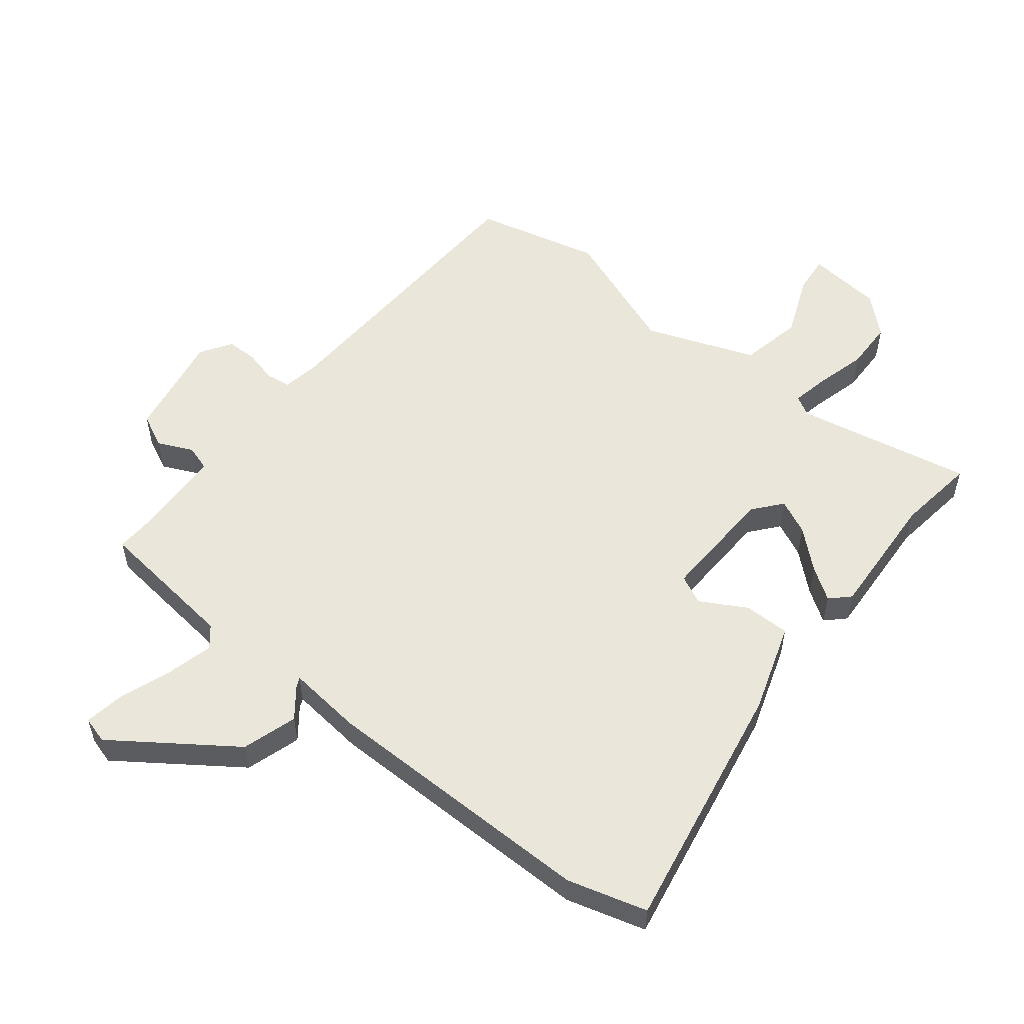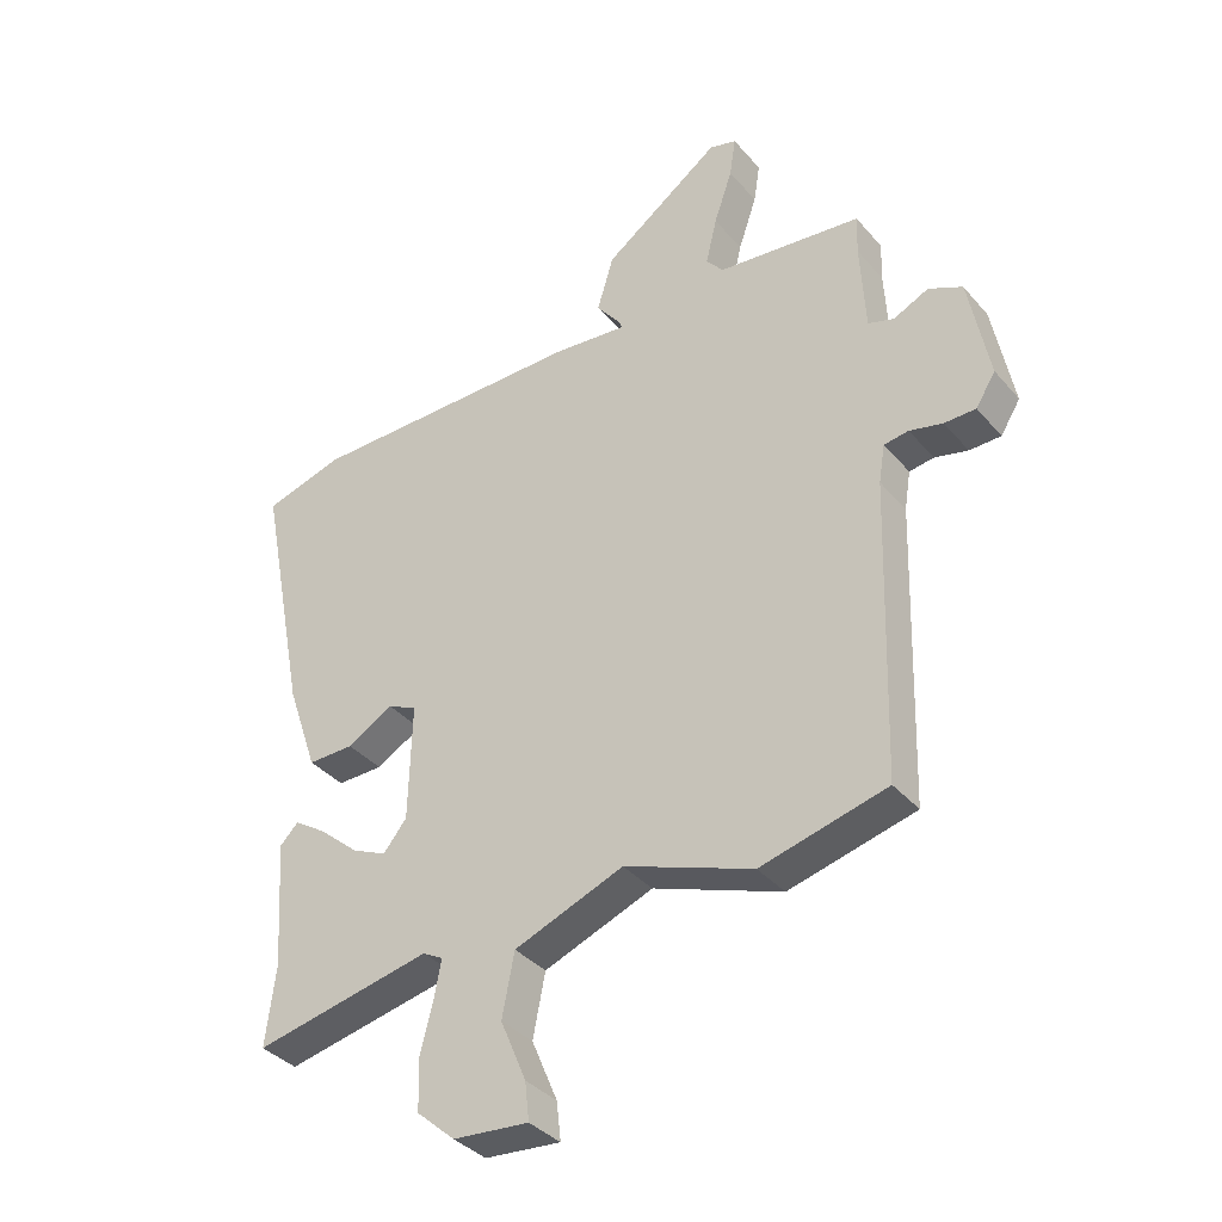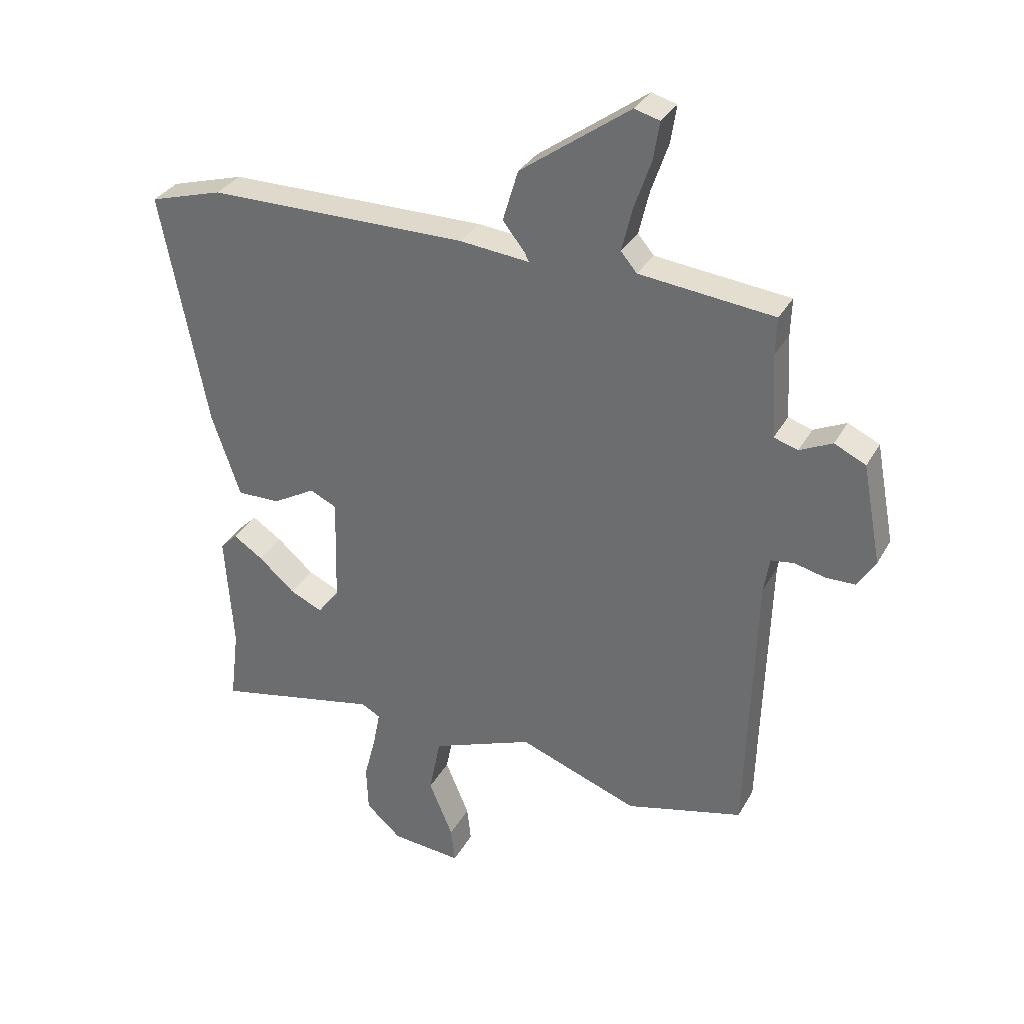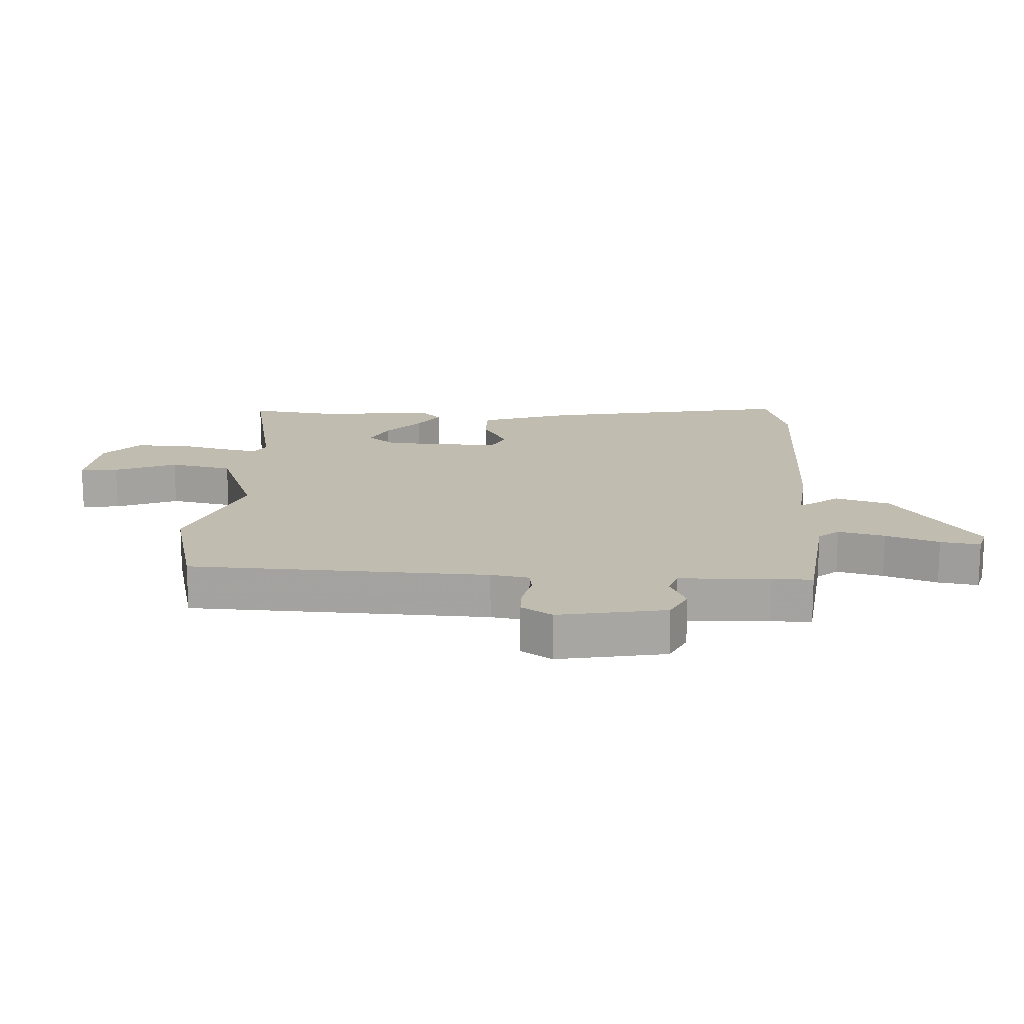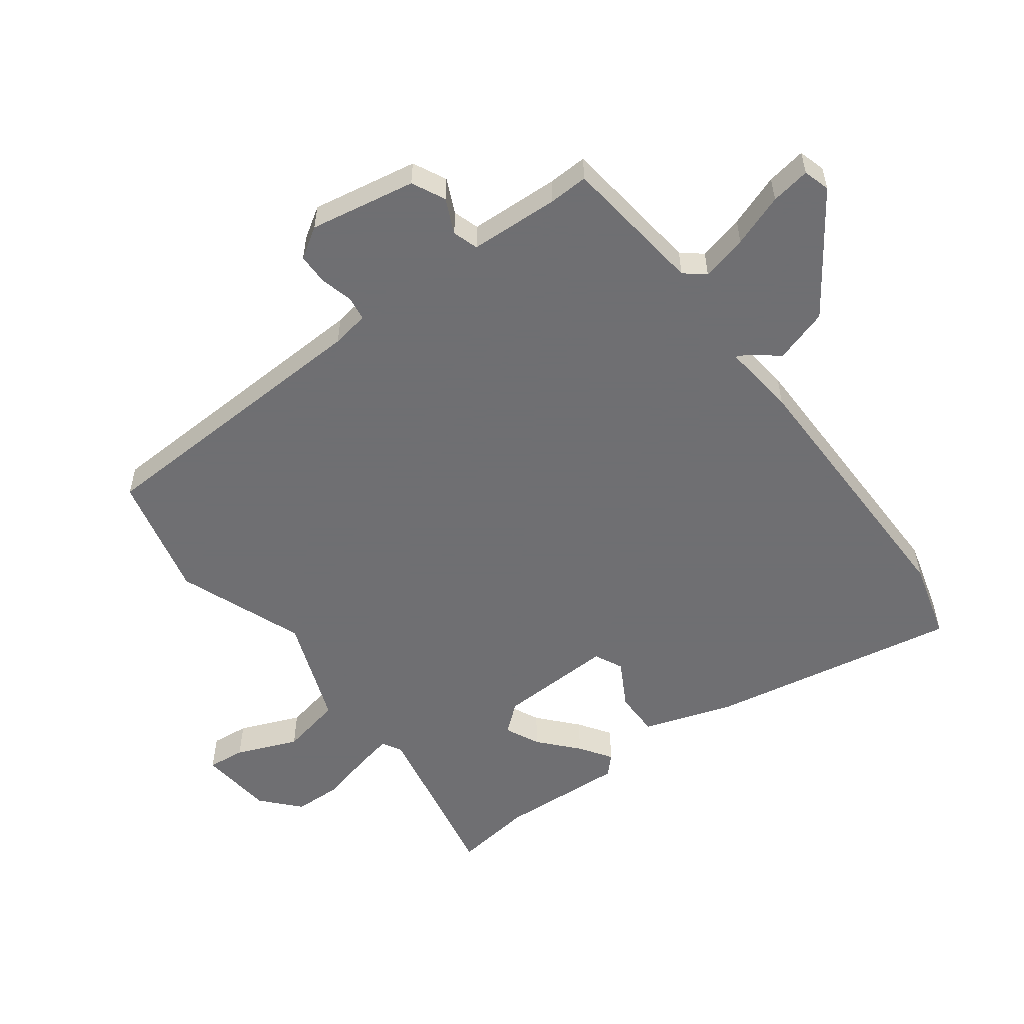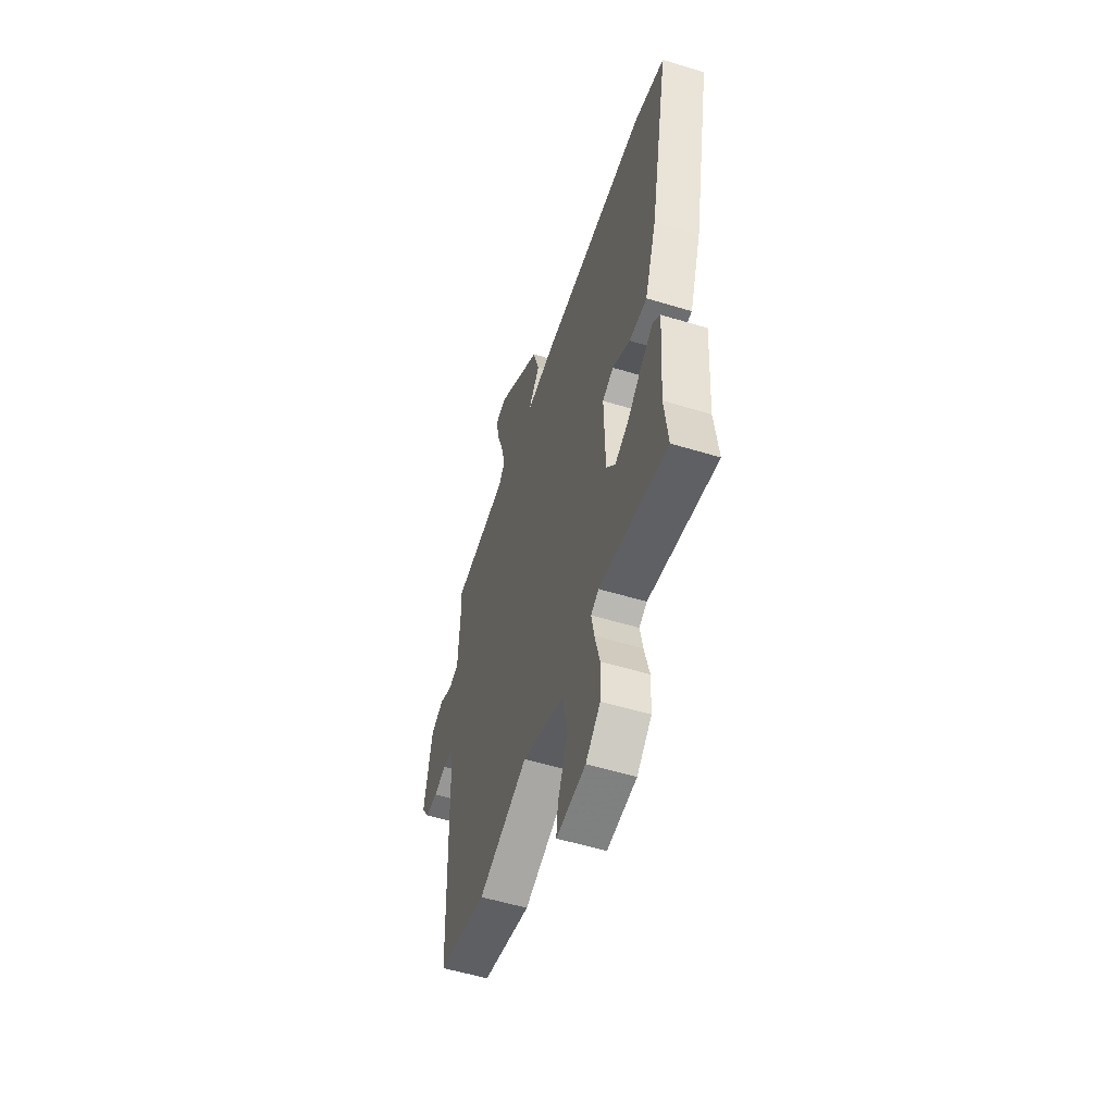
<metadata>
{"format":"obj","ext":"obj","renderer":"f3d","projection":"perspective","resolution":1024,"background":"white","views":[{"elev":54.8,"azim":39.1,"up":"+Y"},{"elev":-36.6,"azim":-144.9,"up":"+Z"},{"elev":32.5,"azim":-154.9,"up":"+Z"},{"elev":16.3,"azim":-86.5,"up":"+Y"},{"elev":-54.7,"azim":-52.7,"up":"+Y"},{"elev":-54.9,"azim":72.1,"up":"+Z"}]}
</metadata>
<code>
v 0.49 0.07 -0.42
v 0.506 0.07 -0.55
v 0.218 0.07 -0.49
v 0.185 0.07 -0.508
v 0.197 0.07 -0.57
v 0.218 0.07 -0.653
v 0.215 0.07 -0.734
v 0.153 0.07 -0.789
v 0.03 0.07 -0.8
v 0.037 0.07 -0.738
v 0.079 0.07 -0.638
v 0.059 0.07 -0.536
v -0.119 0.07 -0.467
v -0.328 0.07 -0.544
v -0.533 0.07 -0.492
v -0.548 0.07 -0.007
v -0.558 0.07 0.055
v -0.598 0.07 0.061
v -0.652 0.07 0.048
v -0.703 0.07 0.049
v -0.735 0.07 0.1
v -0.702 0.07 0.274
v -0.647 0.07 0.3
v -0.59 0.07 0.273
v -0.548 0.07 0.286
v -0.54 0.07 0.433
v -0.542 0.07 0.498
v -0.307 0.07 0.523
v -0.279 0.07 0.556
v -0.297 0.07 0.632
v -0.327 0.07 0.719
v -0.337 0.07 0.784
v -0.293 0.07 0.796
v -0.102 0.07 0.658
v -0.075 0.07 0.568
v -0.114 0.07 0.519
v -0.121 0.07 0.504
v 0.001 0.07 0.516
v 0.456 0.07 0.513
v 0.585 0.07 0.475
v 0.505 0.07 0.063
v 0.455 0.07 -0.083
v 0.38 0.07 -0.082
v 0.305 0.07 -0.039
v 0.258 0.07 -0.061
v 0.263 0.07 -0.252
v 0.301 0.07 -0.299
v 0.358 0.07 -0.273
v 0.421 0.07 -0.218
v 0.474 0.07 -0.183
v 0.504 0.07 -0.213
v 0.49 0 -0.42
v 0.506 0 -0.55
v 0.218 0 -0.49
v 0.185 0 -0.508
v 0.197 0 -0.57
v 0.218 0 -0.653
v 0.215 0 -0.734
v 0.153 0 -0.789
v 0.03 0 -0.8
v 0.037 0 -0.738
v 0.079 0 -0.638
v 0.059 0 -0.536
v -0.119 0 -0.467
v -0.328 0 -0.544
v -0.533 0 -0.492
v -0.548 0 -0.007
v -0.558 0 0.055
v -0.598 0 0.061
v -0.652 0 0.048
v -0.703 0 0.049
v -0.735 0 0.1
v -0.702 0 0.274
v -0.647 0 0.3
v -0.59 0 0.273
v -0.548 0 0.286
v -0.54 0 0.433
v -0.542 0 0.498
v -0.307 0 0.523
v -0.279 0 0.556
v -0.297 0 0.632
v -0.327 0 0.719
v -0.337 0 0.784
v -0.293 0 0.796
v -0.102 0 0.658
v -0.075 0 0.568
v -0.114 0 0.519
v -0.121 0 0.504
v 0.001 0 0.516
v 0.456 0 0.513
v 0.585 0 0.475
v 0.505 0 0.063
v 0.455 0 -0.083
v 0.38 0 -0.082
v 0.305 0 -0.039
v 0.258 0 -0.061
v 0.263 0 -0.252
v 0.301 0 -0.299
v 0.358 0 -0.273
v 0.421 0 -0.218
v 0.474 0 -0.183
v 0.504 0 -0.213
f 48 49 50 51
f 47 48 51 1
f 41 42 43 44
f 41 44 45
f 40 41 45
f 37 38 39 40
f 37 40 45
f 33 34 35 36
f 33 36 37
f 30 31 32 33
f 29 30 33 37
f 28 29 37 45
f 26 27 28 45
f 21 22 23 24
f 21 24 25
f 18 19 20 21
f 17 18 21 25
f 16 17 25 26
f 13 14 15 16
f 12 13 16 26
f 8 9 10 11
f 8 11 12
f 5 6 7 8
f 4 5 8 12
f 3 4 12 26
f 47 1 2 3
f 46 47 3 26
f 26 45 46
f 102 101 100 99
f 52 102 99 98
f 95 94 93 92
f 96 95 92
f 96 92 91
f 91 90 89 88
f 96 91 88
f 87 86 85 84
f 88 87 84
f 84 83 82 81
f 88 84 81 80
f 96 88 80 79
f 96 79 78 77
f 75 74 73 72
f 76 75 72
f 72 71 70 69
f 76 72 69 68
f 77 76 68 67
f 67 66 65 64
f 77 67 64 63
f 62 61 60 59
f 63 62 59
f 59 58 57 56
f 63 59 56 55
f 77 63 55 54
f 54 53 52 98
f 77 54 98 97
f 97 96 77
f 1 52 53 2
f 2 53 54 3
f 3 54 55 4
f 4 55 56 5
f 5 56 57 6
f 6 57 58 7
f 7 58 59 8
f 8 59 60 9
f 9 60 61 10
f 10 61 62 11
f 11 62 63 12
f 12 63 64 13
f 13 64 65 14
f 14 65 66 15
f 15 66 67 16
f 16 67 68 17
f 17 68 69 18
f 18 69 70 19
f 19 70 71 20
f 20 71 72 21
f 21 72 73 22
f 22 73 74 23
f 23 74 75 24
f 24 75 76 25
f 25 76 77 26
f 26 77 78 27
f 27 78 79 28
f 28 79 80 29
f 29 80 81 30
f 30 81 82 31
f 31 82 83 32
f 32 83 84 33
f 33 84 85 34
f 34 85 86 35
f 35 86 87 36
f 36 87 88 37
f 37 88 89 38
f 38 89 90 39
f 39 90 91 40
f 40 91 92 41
f 41 92 93 42
f 42 93 94 43
f 43 94 95 44
f 44 95 96 45
f 45 96 97 46
f 46 97 98 47
f 47 98 99 48
f 48 99 100 49
f 49 100 101 50
f 50 101 102 51
f 51 102 52 1

</code>
